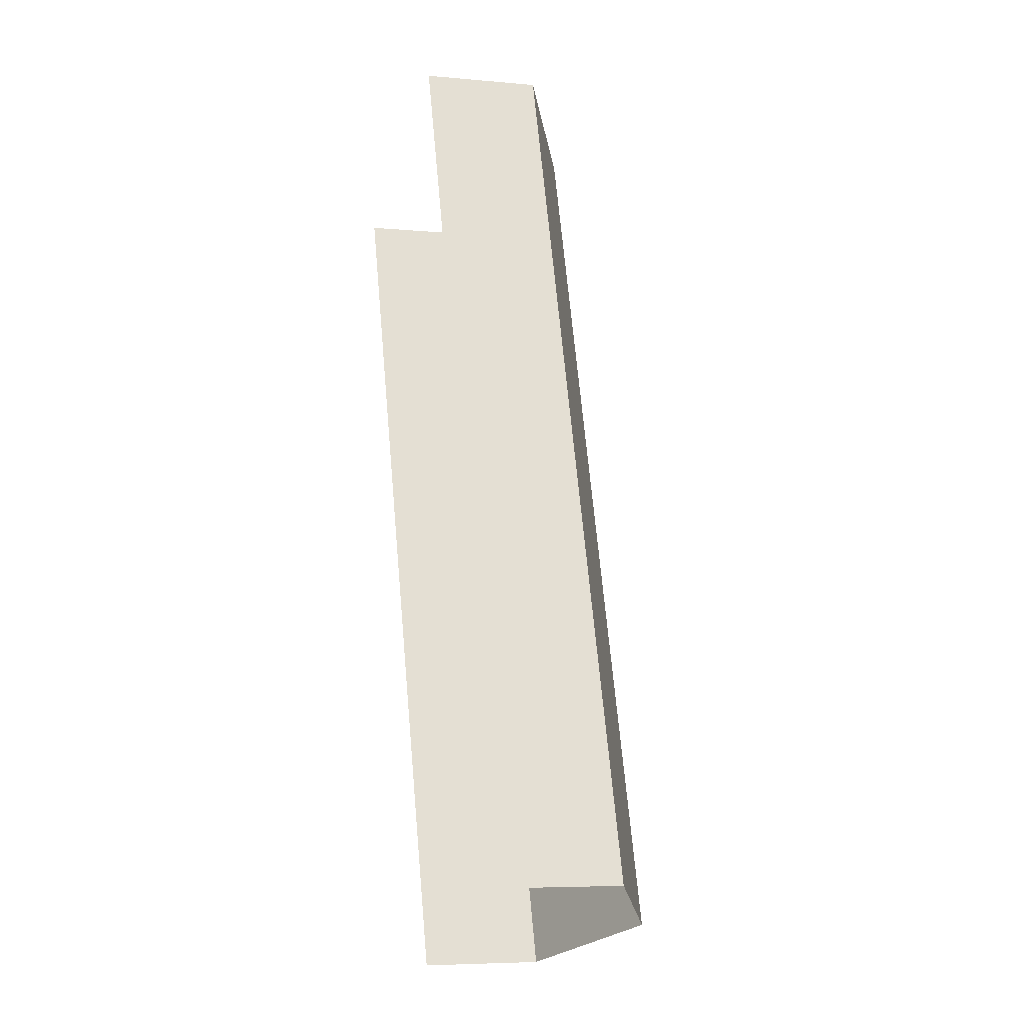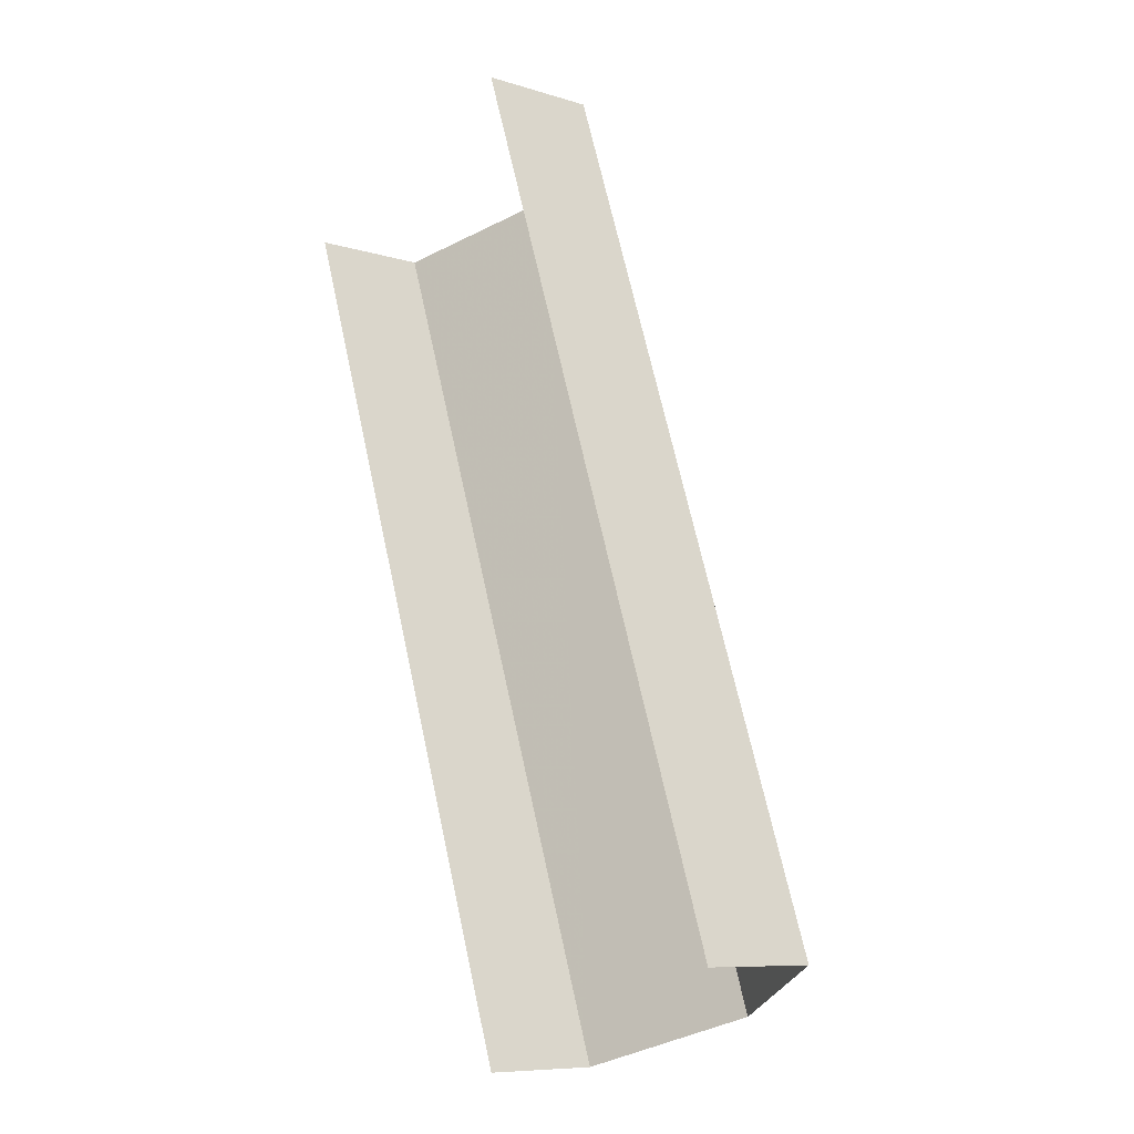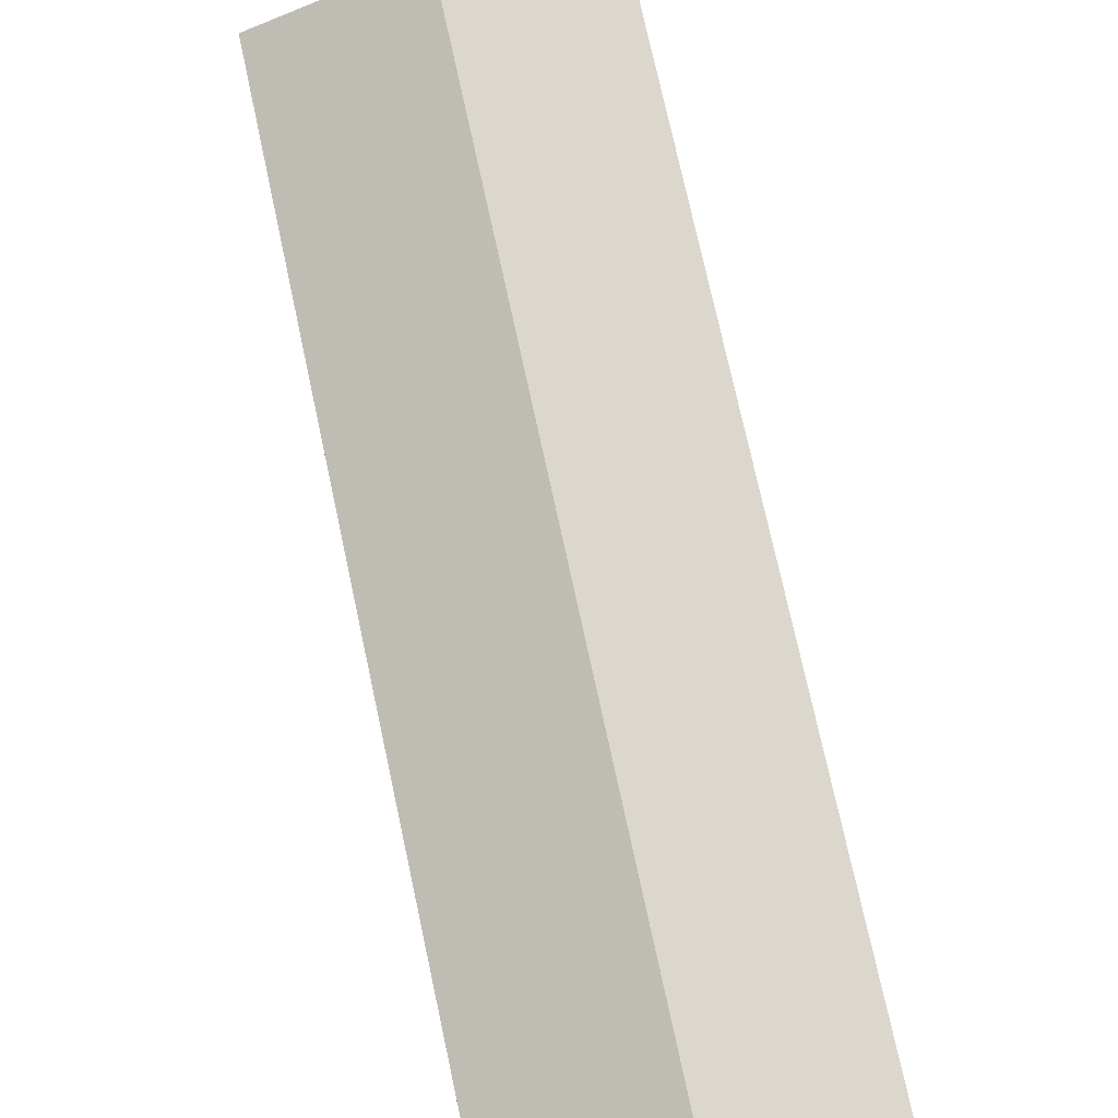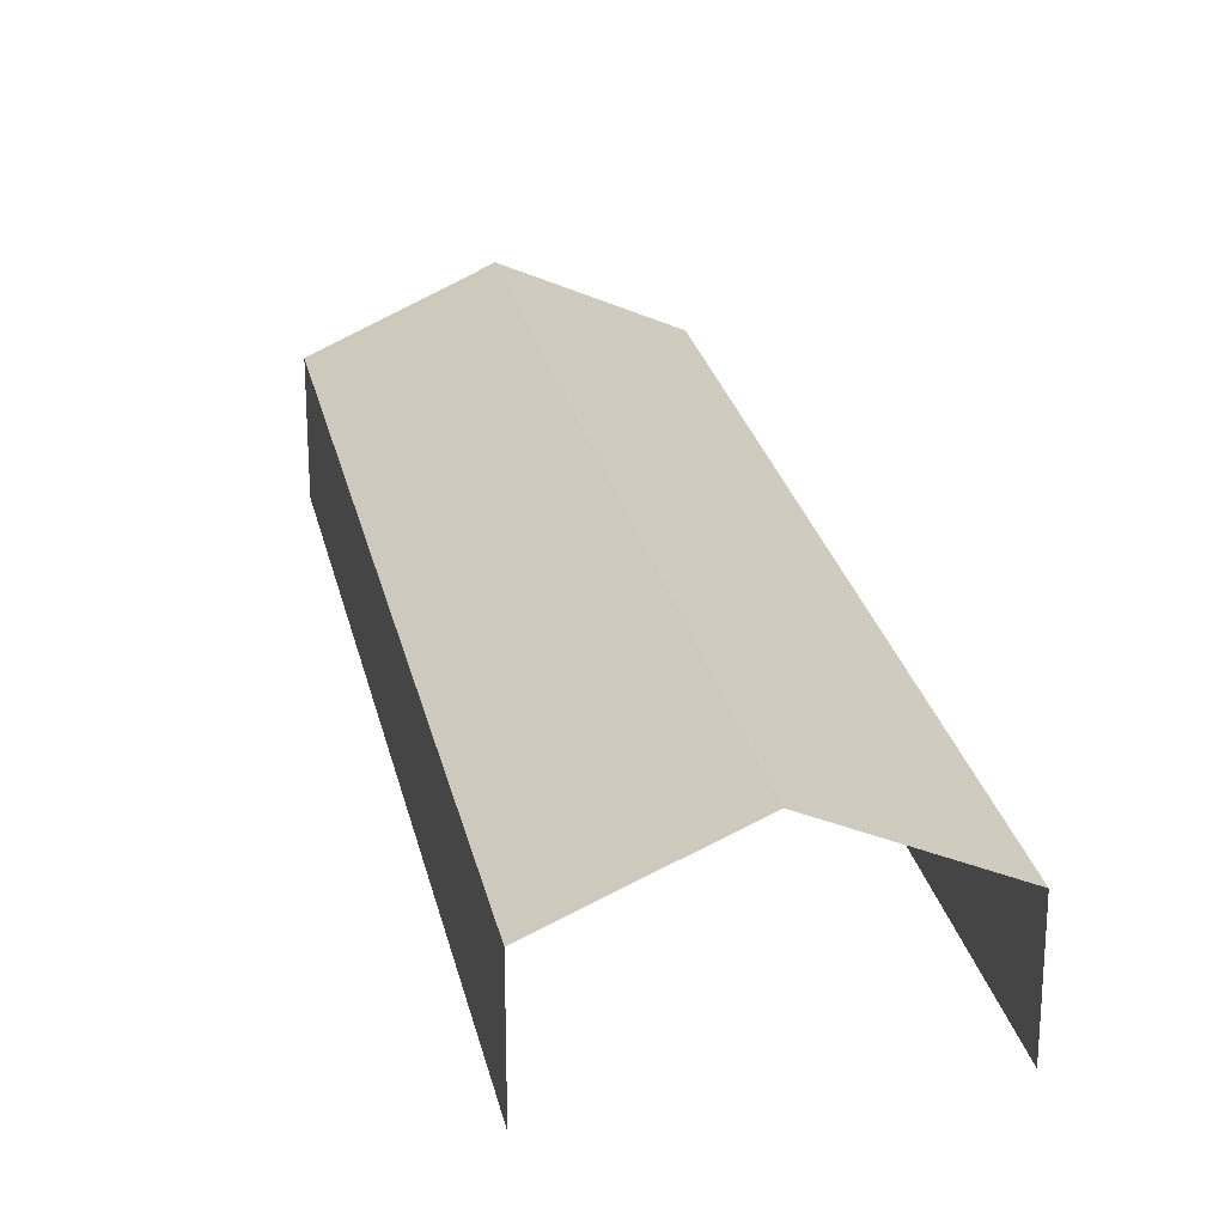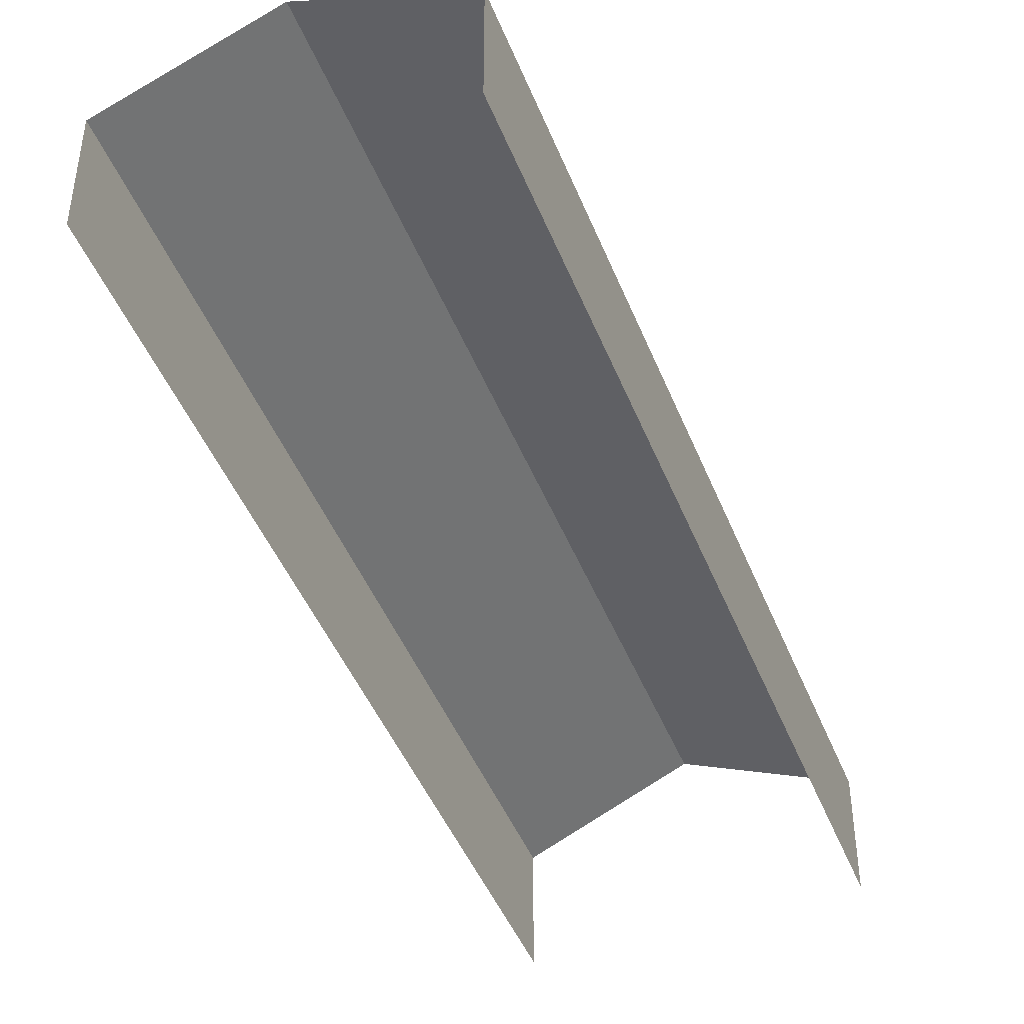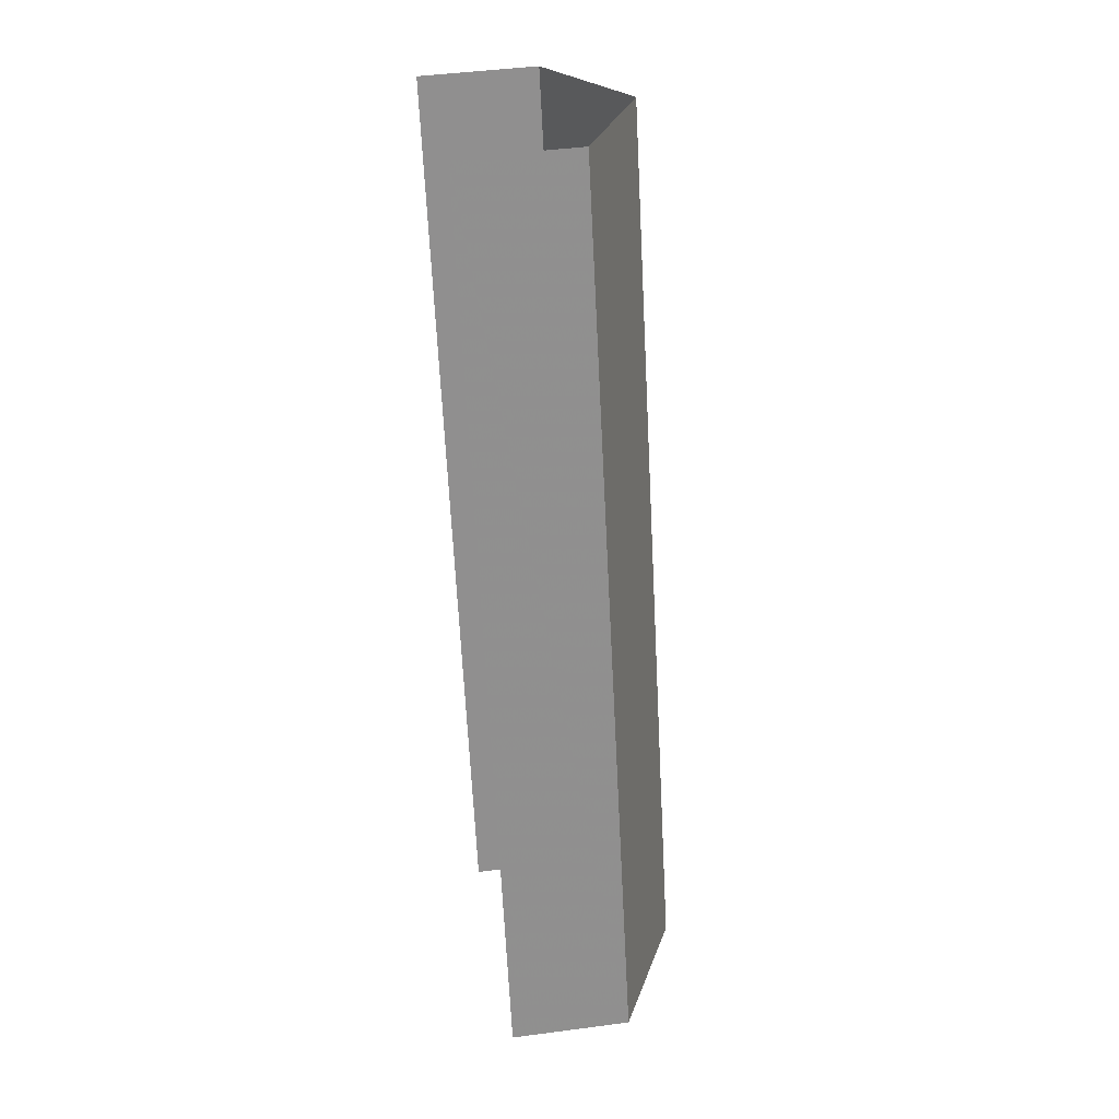
<metadata>
{"format":"obj","ext":"obj","renderer":"f3d","projection":"perspective","resolution":1024,"background":"white","views":[{"elev":-6.1,"azim":-105.6,"up":"+Y"},{"elev":-8.6,"azim":-129.9,"up":"+Y"},{"elev":74.3,"azim":-31.4,"up":"+Z"},{"elev":25.3,"azim":-30.9,"up":"+Z"},{"elev":-45.5,"azim":1.8,"up":"+Z"},{"elev":44.4,"azim":-98.8,"up":"+Y"}]}
</metadata>
<code>
v -2.244e+05 -1.28e+05 14.38
v -2.244e+05 -1.28e+05 14.38
v -2.244e+05 -1.28e+05 14.38
v -2.244e+05 -1.28e+05 14.38
v -2.244e+05 -1.28e+05 17.64
v -2.244e+05 -1.28e+05 17.64
v -2.244e+05 -1.28e+05 19.5
v -2.244e+05 -1.28e+05 19.5
v -2.244e+05 -1.28e+05 17.64
v -2.244e+05 -1.28e+05 17.64
f 1 2 3
f 4 1 3
f 10 4 8
f 4 3 8
f 3 5 8
f 6 2 7
f 2 1 7
f 1 9 7
f 5 6 7
f 8 5 7
f 9 10 8
f 7 9 8
f 5 3 2
f 6 5 2
f 10 1 4
f 10 9 1

</code>
